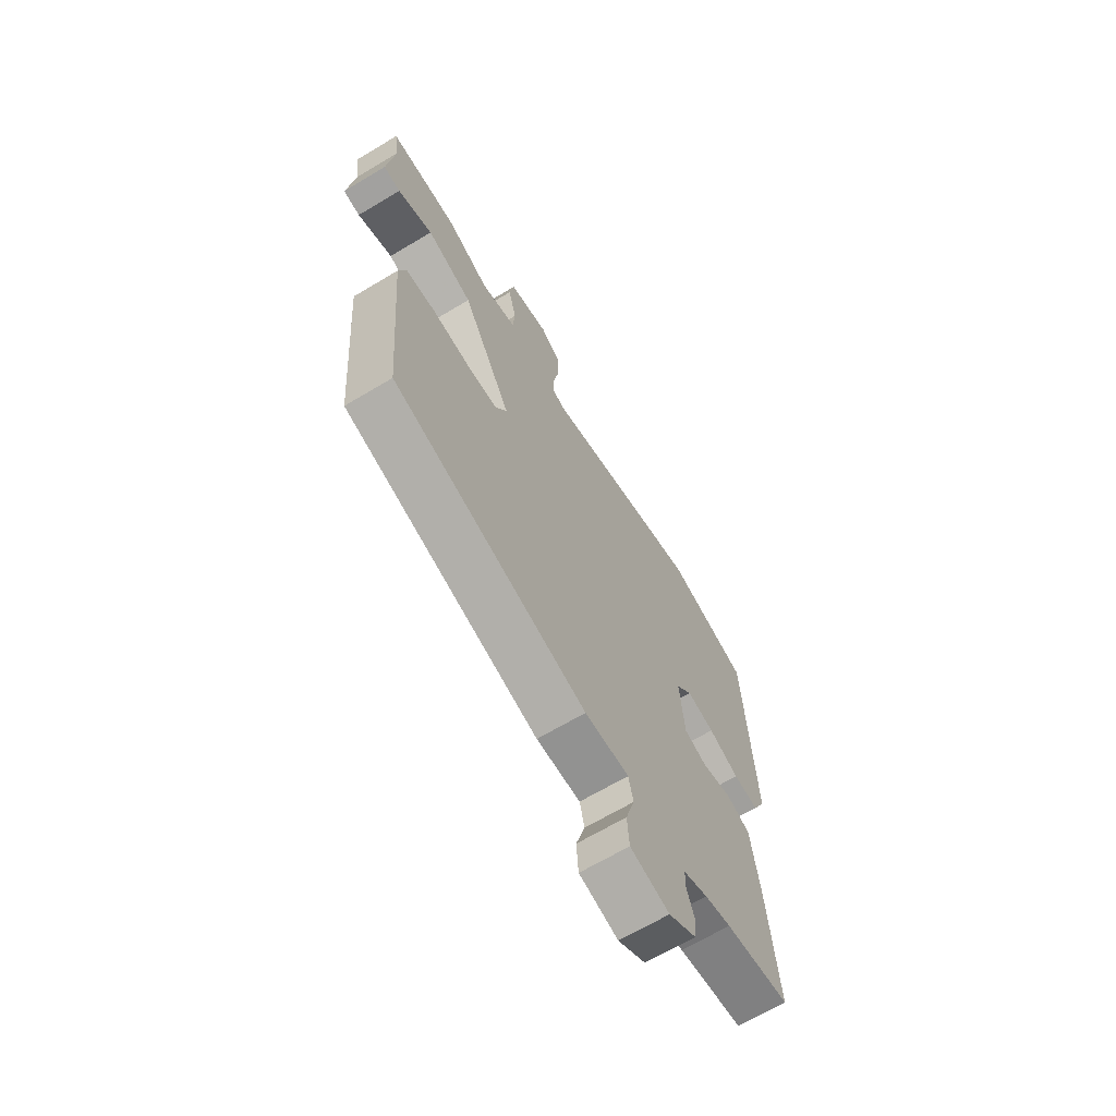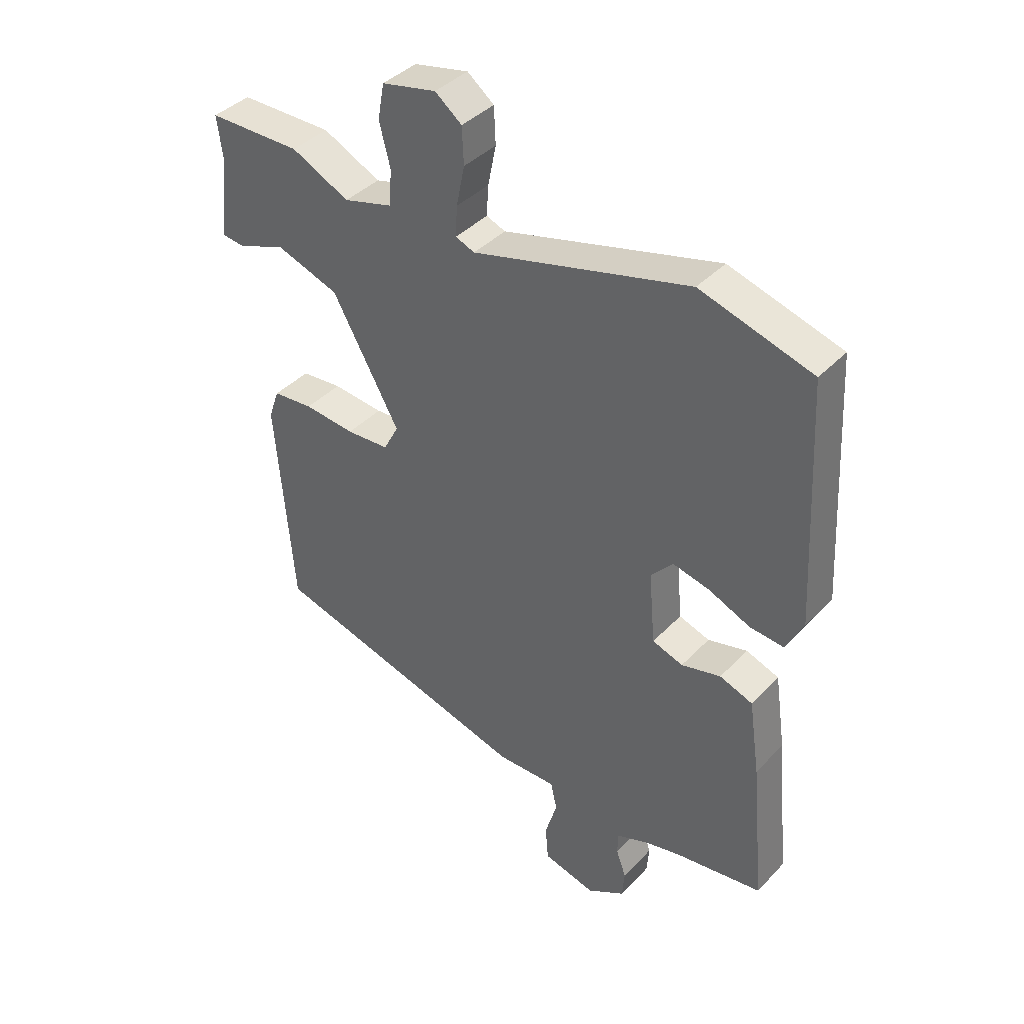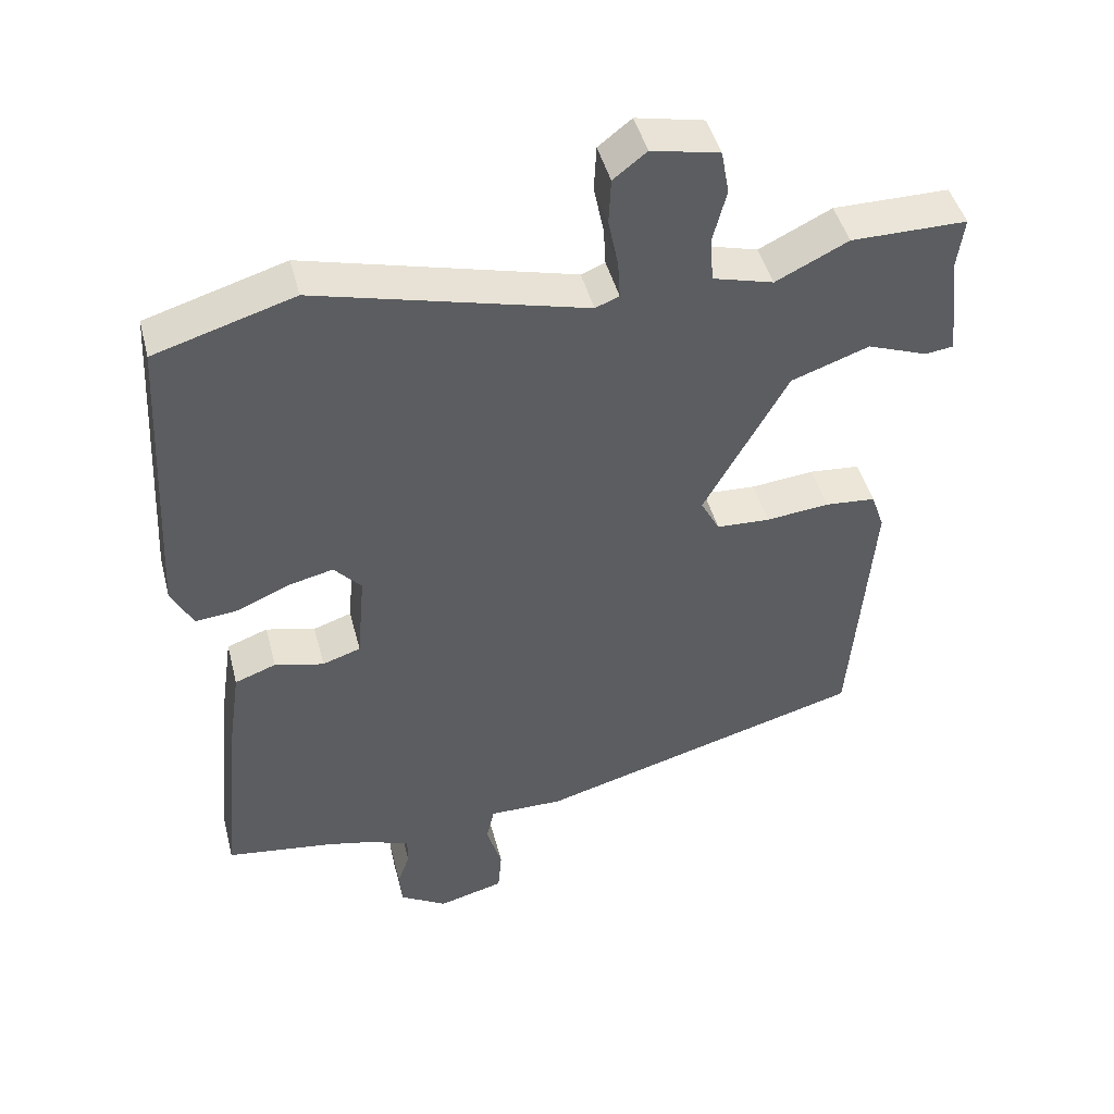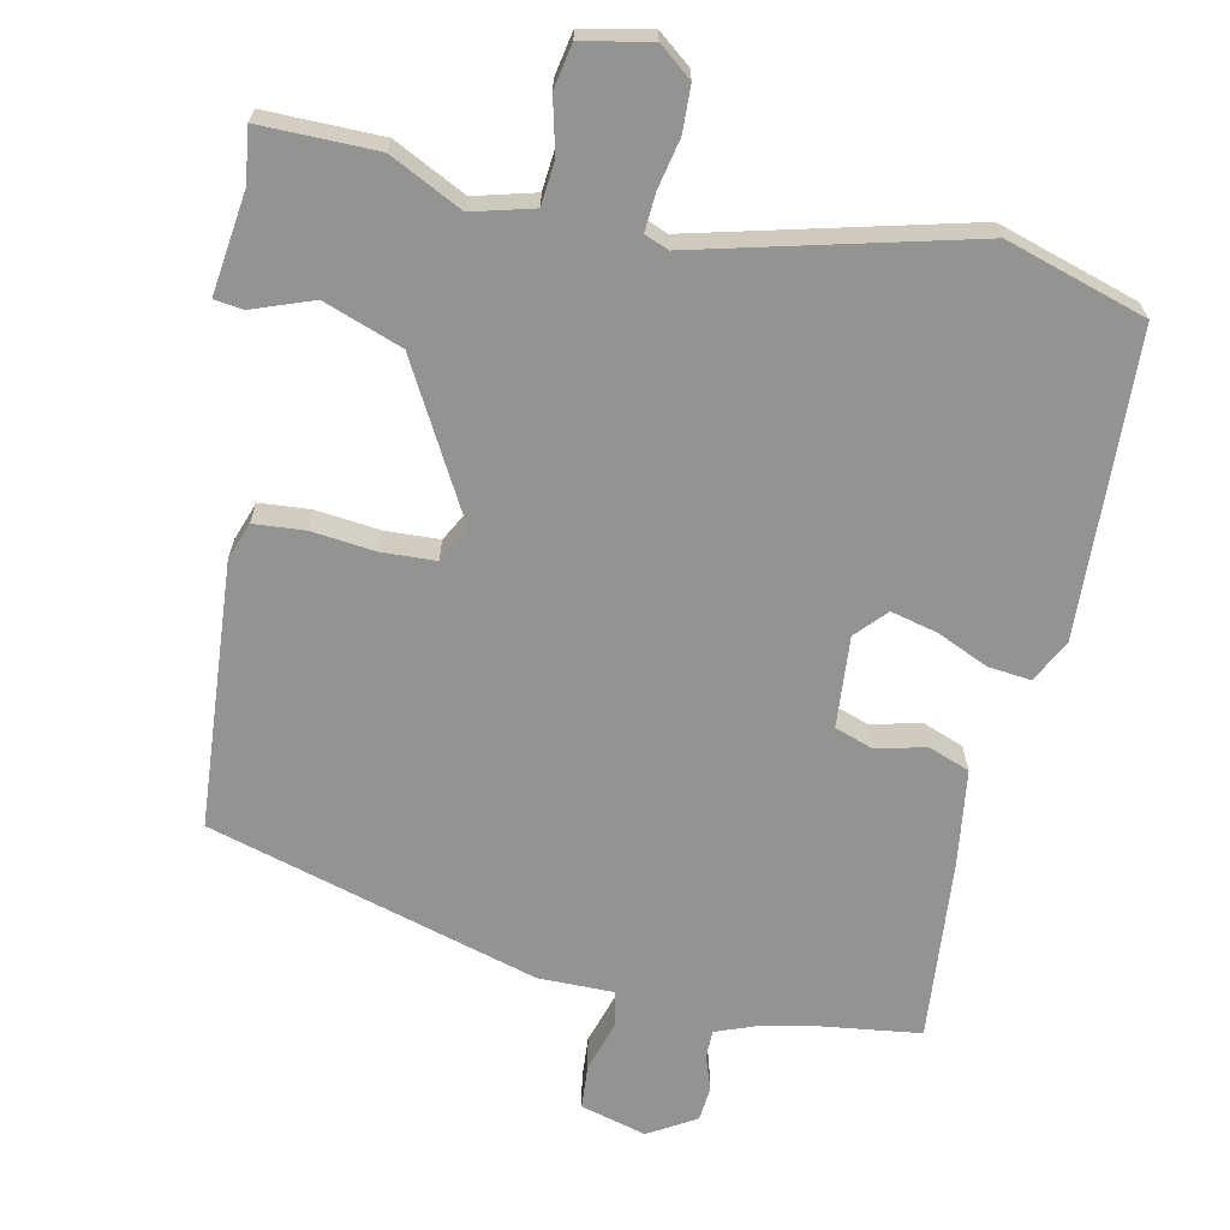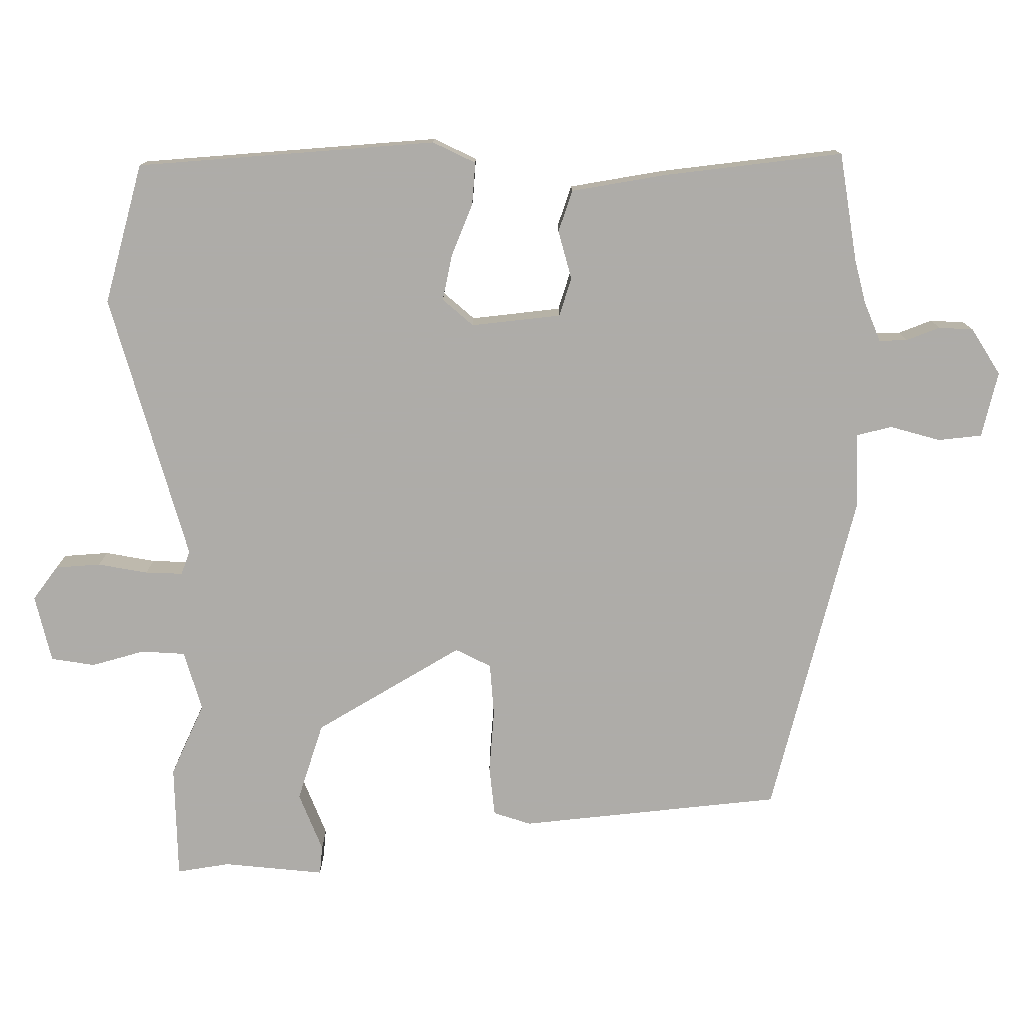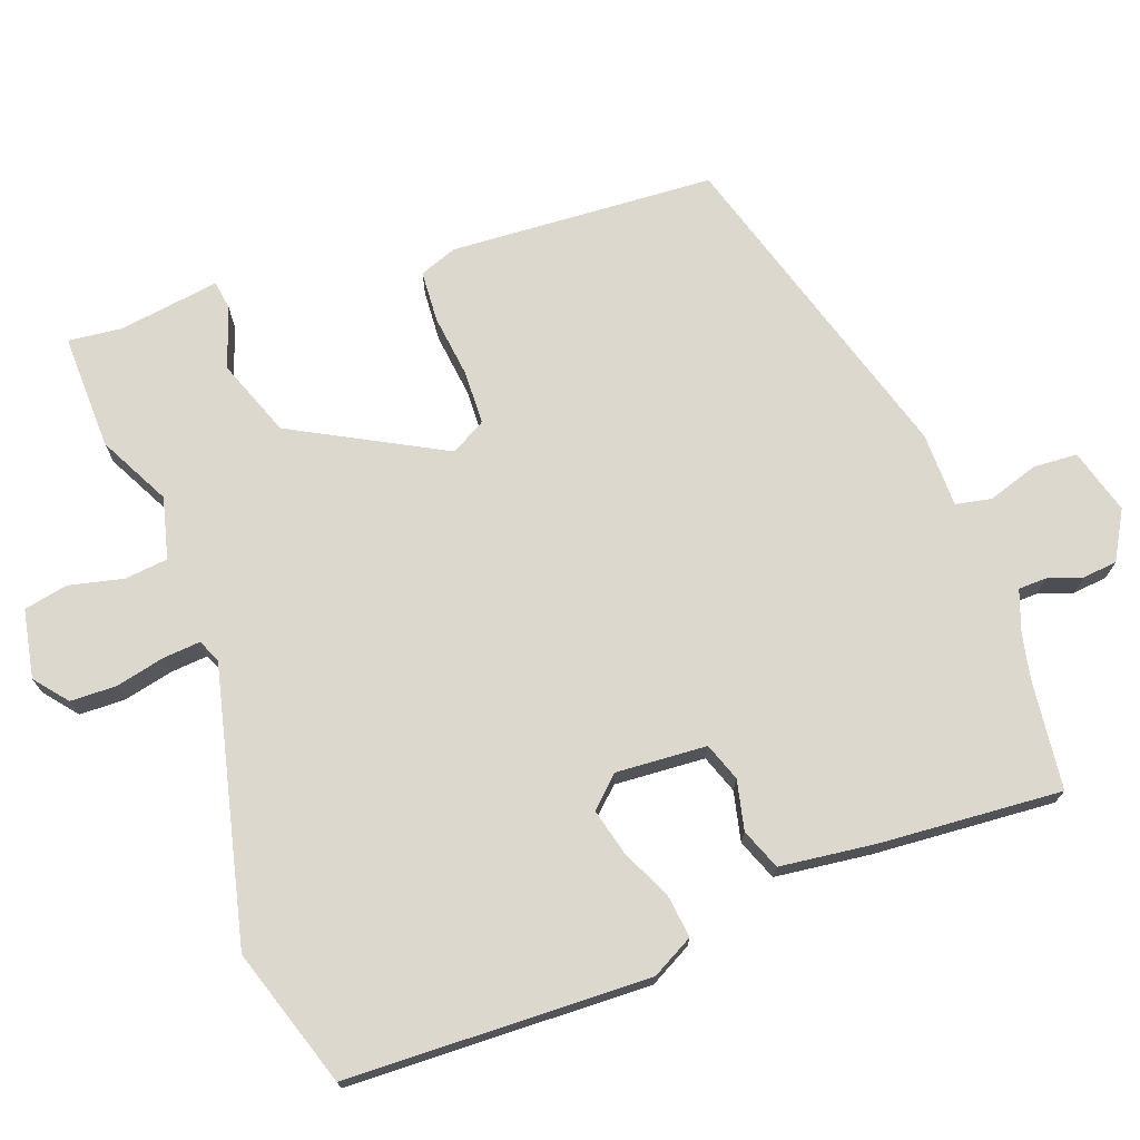
<metadata>
{"format":"obj","ext":"obj","renderer":"f3d","projection":"perspective","resolution":1024,"background":"white","views":[{"elev":-66.7,"azim":-59.0,"up":"+Z"},{"elev":39.6,"azim":38.3,"up":"+Z"},{"elev":45.5,"azim":165.7,"up":"+Z"},{"elev":-66.6,"azim":-12.4,"up":"+Y"},{"elev":-77.0,"azim":91.4,"up":"+Y"},{"elev":72.6,"azim":68.7,"up":"+Y"}]}
</metadata>
<code>
v -0.553 0.07 0.5
v -0.393 0.07 0.5
v -0.293 0.07 0.451
v -0.209 0.07 0.474
v -0.204 0.07 0.535
v -0.223 0.07 0.609
v -0.212 0.07 0.67
v -0.118 0.07 0.69
v -0.072 0.07 0.654
v -0.069 0.07 0.591
v -0.083 0.07 0.522
v -0.086 0.07 0.47
v -0.053 0.07 0.457
v 0.32 0.07 0.554
v 0.513 0.07 0.496
v 0.535 0.07 0.079
v 0.505 0.07 0.02
v 0.446 0.07 0.026
v 0.375 0.07 0.057
v 0.311 0.07 0.072
v 0.273 0.07 0.03
v 0.284 0.07 -0.095
v 0.337 0.07 -0.113
v 0.405 0.07 -0.096
v 0.462 0.07 -0.117
v 0.481 0.07 -0.248
v 0.505 0.07 -0.499
v 0.354 0.07 -0.52
v 0.293 0.07 -0.534
v 0.236 0.07 -0.556
v 0.236 0.07 -0.595
v 0.253 0.07 -0.642
v 0.249 0.07 -0.69
v 0.184 0.07 -0.729
v 0.093 0.07 -0.705
v 0.088 0.07 -0.644
v 0.109 0.07 -0.574
v 0.098 0.07 -0.525
v -0.005 0.07 -0.526
v -0.459 0.07 -0.399
v -0.489 0.07 -0.034
v -0.471 0.07 0.018
v -0.401 0.07 0.024
v -0.313 0.07 0.015
v -0.239 0.07 0.019
v -0.213 0.07 0.068
v -0.329 0.07 0.274
v -0.437 0.07 0.312
v -0.52 0.07 0.281
v -0.56 0.07 0.286
v -0.543 0.07 0.426
v -0.553 0 0.5
v -0.393 0 0.5
v -0.293 0 0.451
v -0.209 0 0.474
v -0.204 0 0.535
v -0.223 0 0.609
v -0.212 0 0.67
v -0.118 0 0.69
v -0.072 0 0.654
v -0.069 0 0.591
v -0.083 0 0.522
v -0.086 0 0.47
v -0.053 0 0.457
v 0.32 0 0.554
v 0.513 0 0.496
v 0.535 0 0.079
v 0.505 0 0.02
v 0.446 0 0.026
v 0.375 0 0.057
v 0.311 0 0.072
v 0.273 0 0.03
v 0.284 0 -0.095
v 0.337 0 -0.113
v 0.405 0 -0.096
v 0.462 0 -0.117
v 0.481 0 -0.248
v 0.505 0 -0.499
v 0.354 0 -0.52
v 0.293 0 -0.534
v 0.236 0 -0.556
v 0.236 0 -0.595
v 0.253 0 -0.642
v 0.249 0 -0.69
v 0.184 0 -0.729
v 0.093 0 -0.705
v 0.088 0 -0.644
v 0.109 0 -0.574
v 0.098 0 -0.525
v -0.005 0 -0.526
v -0.459 0 -0.399
v -0.489 0 -0.034
v -0.471 0 0.018
v -0.401 0 0.024
v -0.313 0 0.015
v -0.239 0 0.019
v -0.213 0 0.068
v -0.329 0 0.274
v -0.437 0 0.312
v -0.52 0 0.281
v -0.56 0 0.286
v -0.543 0 0.426
f 48 49 50 51
f 47 48 51 1
f 41 42 43 44
f 41 44 45
f 38 39 40 41
f 38 41 45
f 34 35 36 37
f 34 37 38
f 31 32 33 34
f 30 31 34 38
f 29 30 38 45
f 25 26 27 28
f 23 24 25 28
f 22 23 28 29
f 21 22 29 45
f 16 17 18 19
f 16 19 20
f 13 14 15 16
f 12 13 16 20
f 8 9 10 11
f 8 11 12
f 5 6 7 8
f 4 5 8 12
f 3 4 12 20
f 47 1 2 3
f 46 47 3 20
f 20 21 45 46
f 102 101 100 99
f 52 102 99 98
f 95 94 93 92
f 96 95 92
f 92 91 90 89
f 96 92 89
f 88 87 86 85
f 89 88 85
f 85 84 83 82
f 89 85 82 81
f 96 89 81 80
f 79 78 77 76
f 79 76 75 74
f 80 79 74 73
f 96 80 73 72
f 70 69 68 67
f 71 70 67
f 67 66 65 64
f 71 67 64 63
f 62 61 60 59
f 63 62 59
f 59 58 57 56
f 63 59 56 55
f 71 63 55 54
f 54 53 52 98
f 71 54 98 97
f 97 96 72 71
f 1 52 53 2
f 2 53 54 3
f 3 54 55 4
f 4 55 56 5
f 5 56 57 6
f 6 57 58 7
f 7 58 59 8
f 8 59 60 9
f 9 60 61 10
f 10 61 62 11
f 11 62 63 12
f 12 63 64 13
f 13 64 65 14
f 14 65 66 15
f 15 66 67 16
f 16 67 68 17
f 17 68 69 18
f 18 69 70 19
f 19 70 71 20
f 20 71 72 21
f 21 72 73 22
f 22 73 74 23
f 23 74 75 24
f 24 75 76 25
f 25 76 77 26
f 26 77 78 27
f 27 78 79 28
f 28 79 80 29
f 29 80 81 30
f 30 81 82 31
f 31 82 83 32
f 32 83 84 33
f 33 84 85 34
f 34 85 86 35
f 35 86 87 36
f 36 87 88 37
f 37 88 89 38
f 38 89 90 39
f 39 90 91 40
f 40 91 92 41
f 41 92 93 42
f 42 93 94 43
f 43 94 95 44
f 44 95 96 45
f 45 96 97 46
f 46 97 98 47
f 47 98 99 48
f 48 99 100 49
f 49 100 101 50
f 50 101 102 51
f 51 102 52 1

</code>
